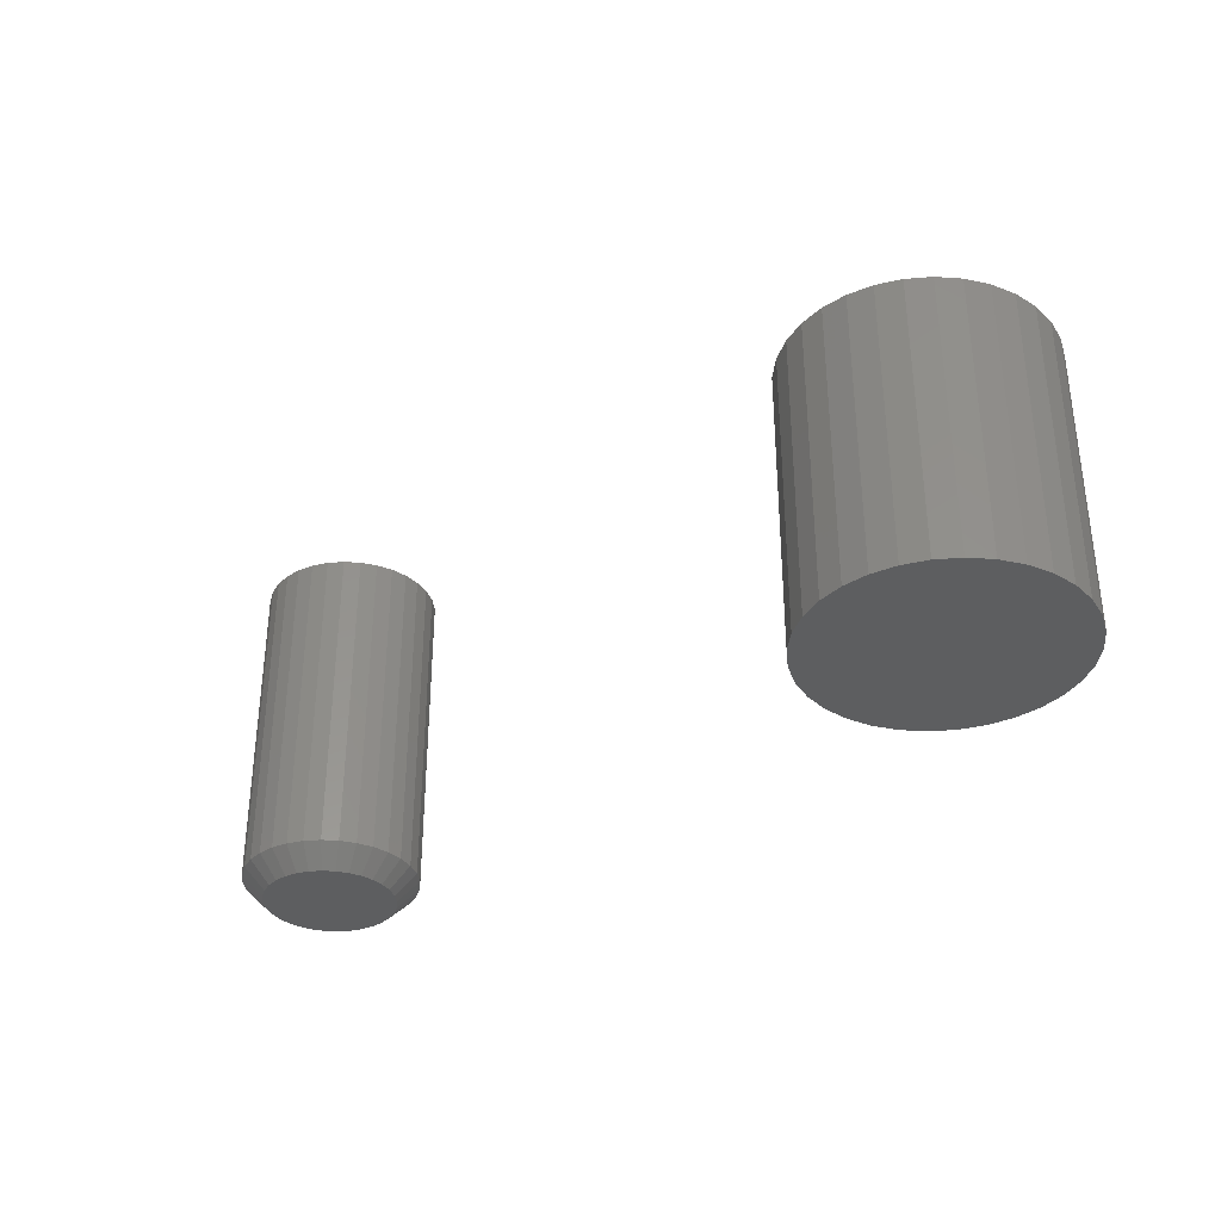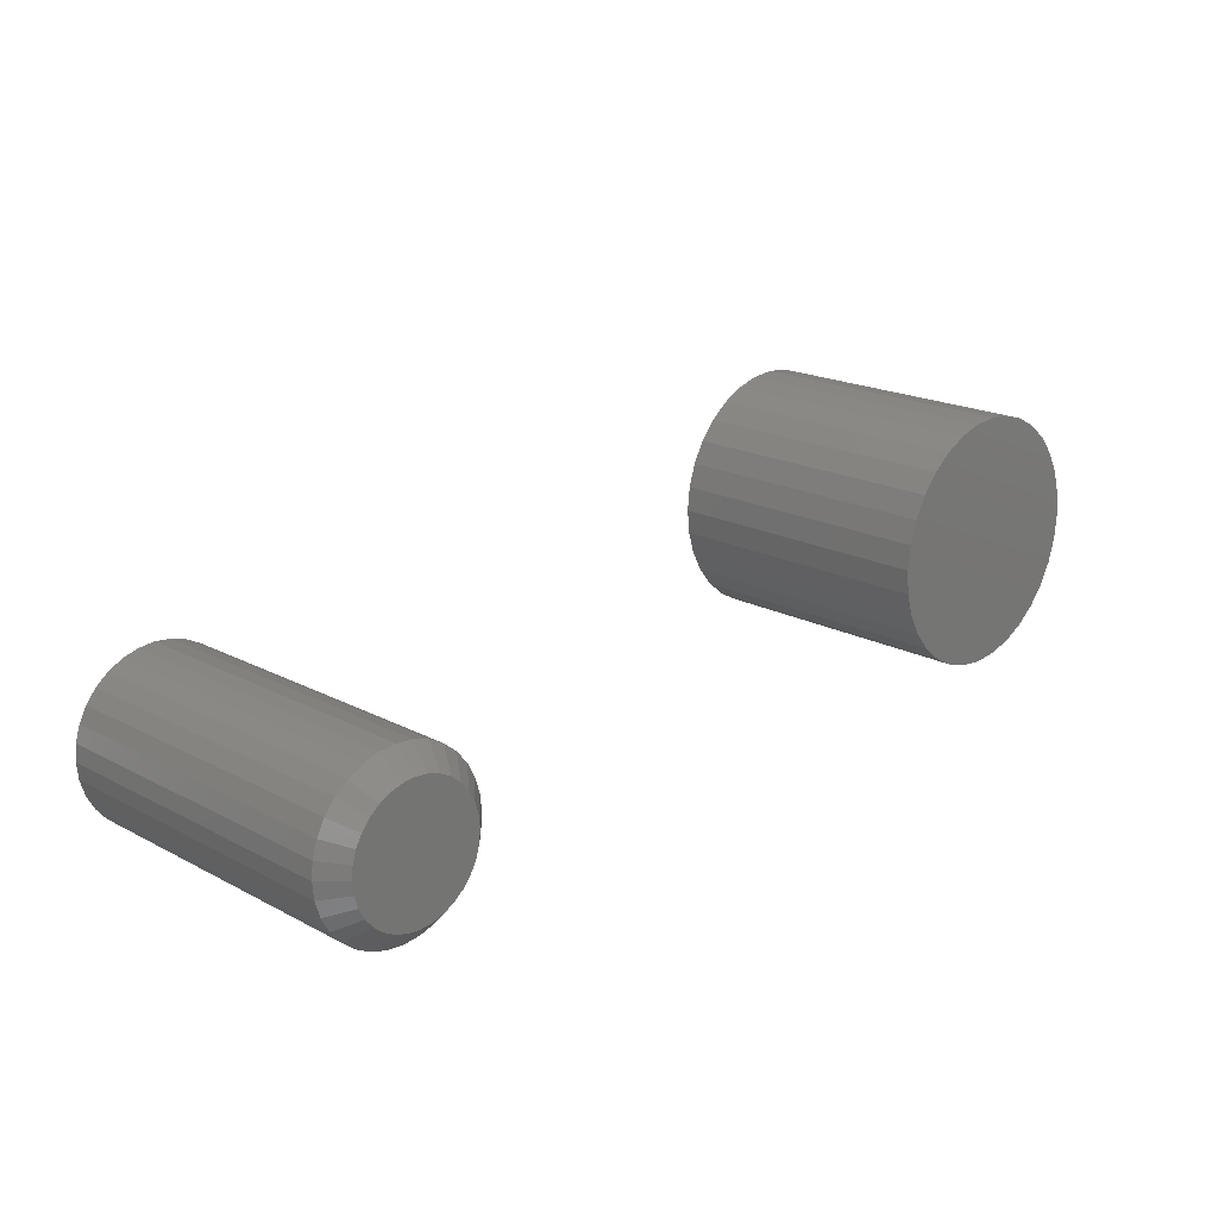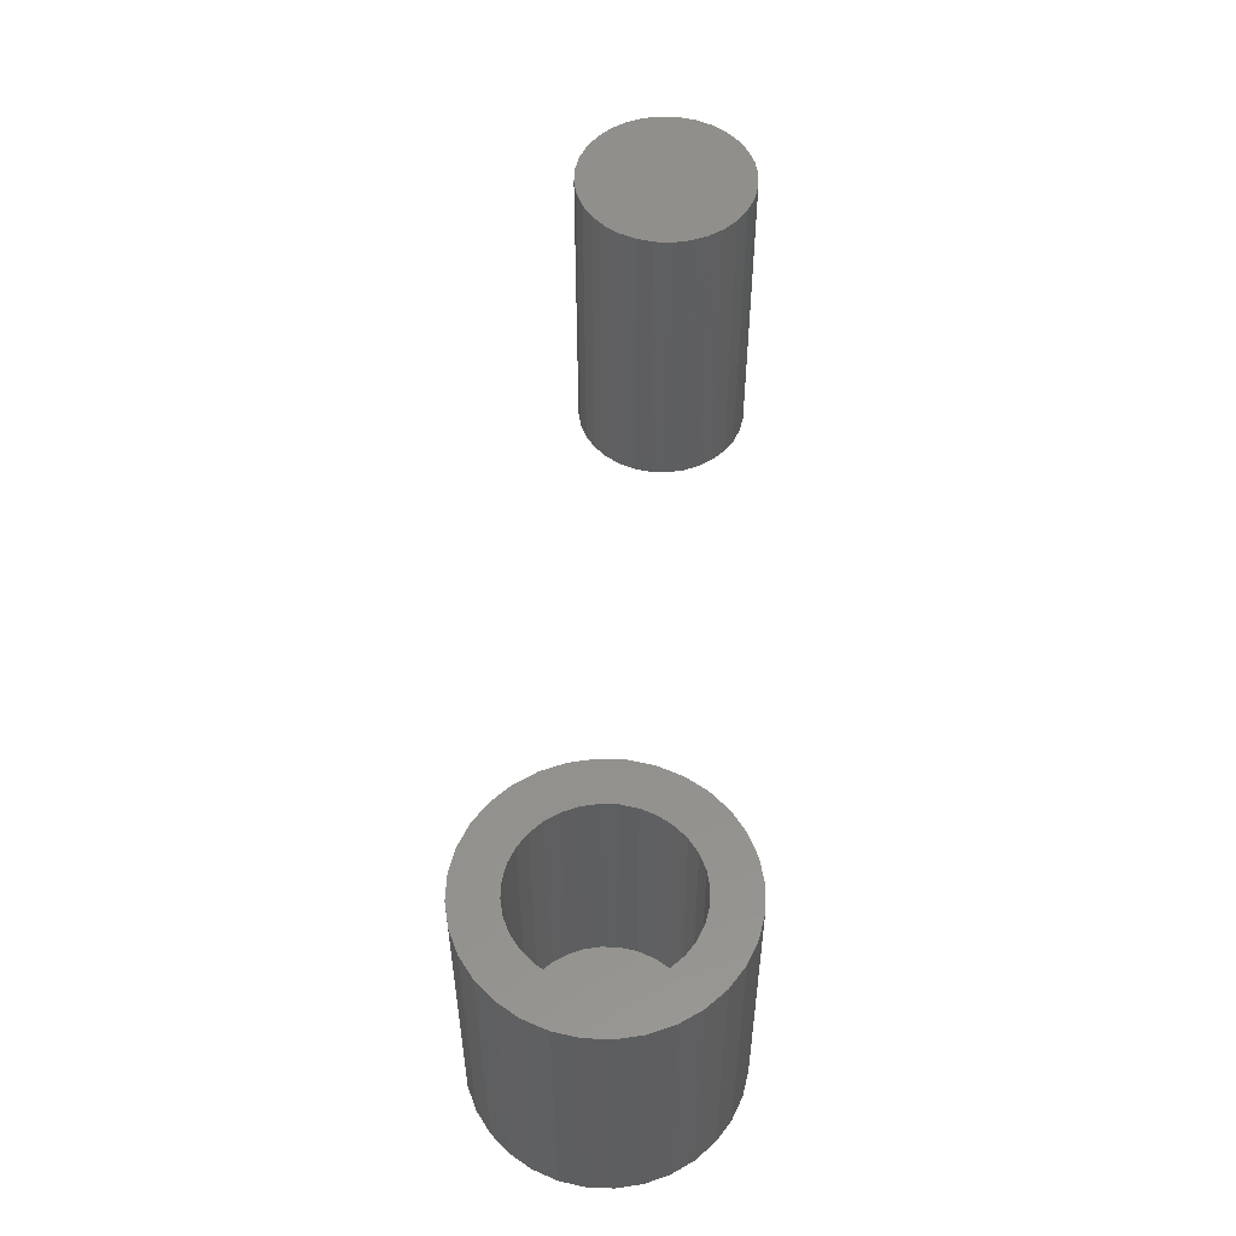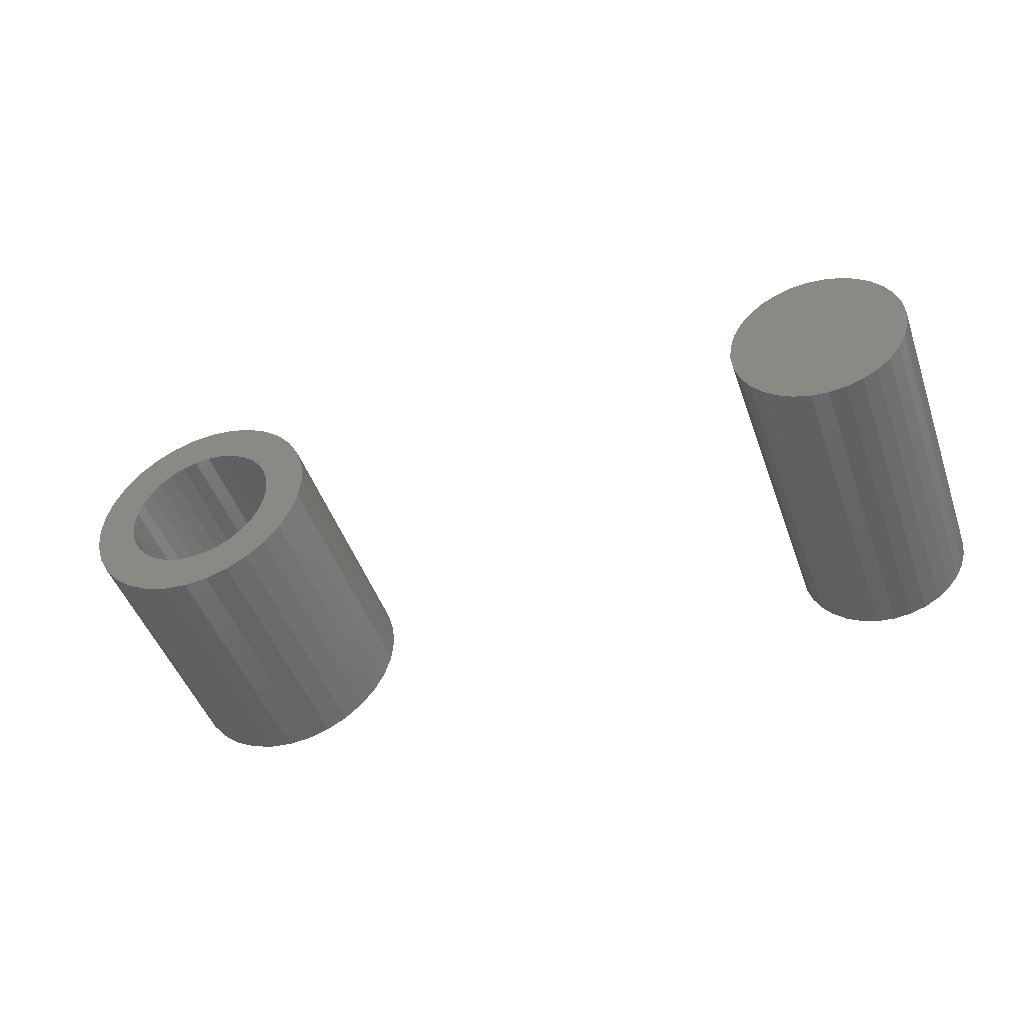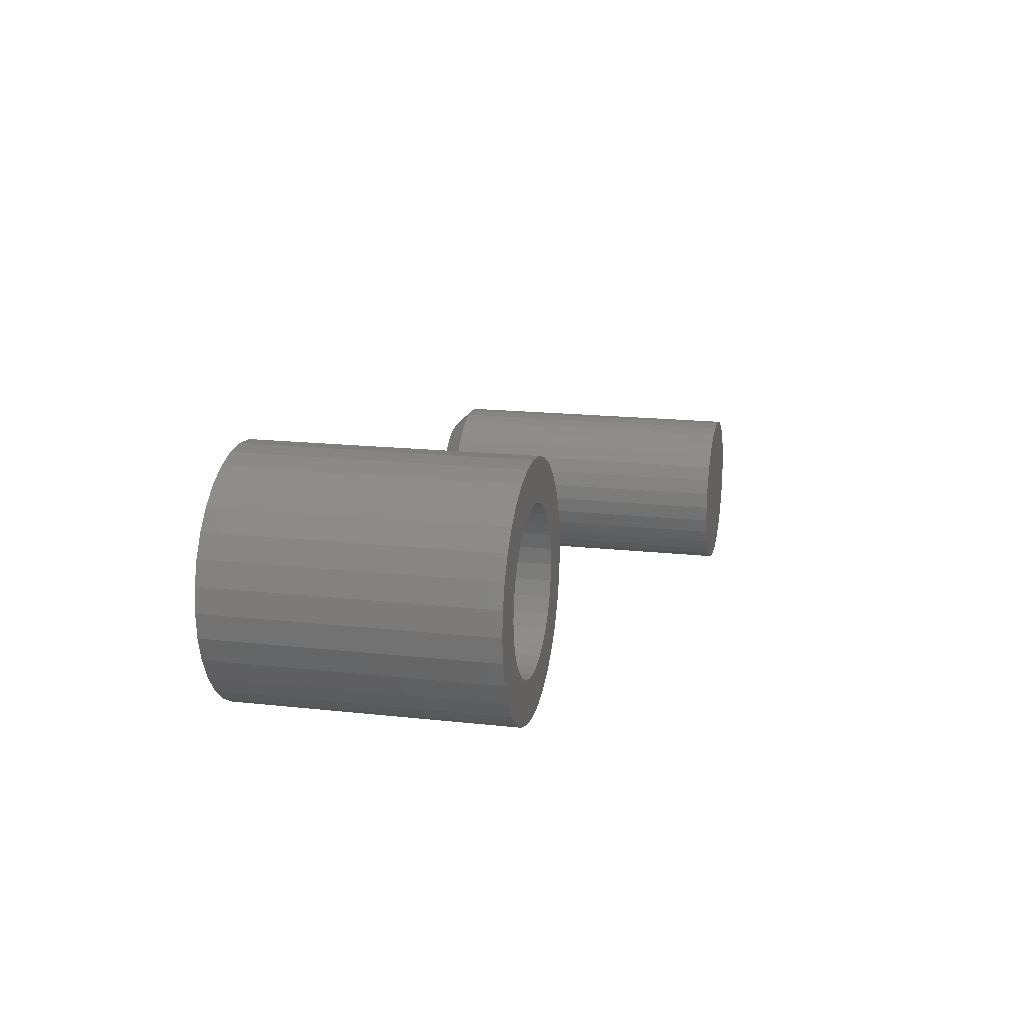
<metadata>
{"format":"stl","ext":"stl","renderer":"f3d","projection":"perspective","resolution":1024,"background":"white","views":[{"elev":-34.1,"azim":-145.7,"up":"+Z"},{"elev":19.4,"azim":134.4,"up":"+Y"},{"elev":53.1,"azim":-93.3,"up":"+Z"},{"elev":-47.2,"azim":19.0,"up":"+Y"},{"elev":16.7,"azim":-77.2,"up":"+Y"}]}
</metadata>
<code>
# stl→obj: 224 verts, 440 faces
v 0.6304 0.3666 0
v 0.6348 0.368 0
v 0.6395 0.3684 0
v 0.6441 0.368 0
v 0.6486 0.3666 0
v 0.6263 0.3644 0
v 0.6527 0.3644 0
v 0.6227 0.3615 0
v 0.6563 0.3615 0
v 0.6197 0.3579 0
v 0.6592 0.3579 0
v 0.6175 0.3537 0
v 0.6614 0.3537 0
v 0.6162 0.3493 0
v 0.6628 0.3493 0
v 0.6614 0.3356 0
v 0.6175 0.3356 0
v 0.6628 0.34 0
v 0.6197 0.3315 0
v 0.6592 0.3315 0
v 0.6227 0.3278 0
v 0.6563 0.3278 0
v 0.6263 0.3249 0
v 0.6527 0.3249 0
v 0.6304 0.3227 0
v 0.6486 0.3227 0
v 0.6348 0.3213 0
v 0.6395 0.3209 0
v 0.6441 0.3213 0
v 0.6162 0.34 0
v 0.6157 0.3447 0
v 0.6632 0.3447 0
v 0.6711 0.3447 0.007812
v 0.6711 0.3447 0.125
v 0.6704 0.3385 0.007812
v 0.6704 0.3385 0.125
v 0.6686 0.3326 0.007812
v 0.6686 0.3326 0.125
v 0.6657 0.3271 0.007812
v 0.6657 0.3271 0.125
v 0.6618 0.3223 0.007812
v 0.6618 0.3223 0.125
v 0.657 0.3184 0.007812
v 0.657 0.3184 0.125
v 0.6516 0.3155 0.007812
v 0.6516 0.3155 0.125
v 0.6456 0.3137 0.007812
v 0.6456 0.3137 0.125
v 0.6395 0.3131 0.007812
v 0.6395 0.3131 0.125
v 0.6333 0.3137 0.007812
v 0.6333 0.3137 0.125
v 0.6274 0.3155 0.007812
v 0.6274 0.3155 0.125
v 0.6219 0.3184 0.007812
v 0.6219 0.3184 0.125
v 0.6171 0.3223 0.007812
v 0.6171 0.3223 0.125
v 0.6132 0.3271 0.007812
v 0.6132 0.3271 0.125
v 0.6103 0.3326 0.007812
v 0.6103 0.3326 0.125
v 0.6085 0.3385 0.007812
v 0.6085 0.3385 0.125
v 0.6079 0.3447 0.007812
v 0.6079 0.3447 0.125
v 0.6085 0.3508 0.007812
v 0.6085 0.3508 0.125
v 0.6103 0.3567 0.007812
v 0.6103 0.3567 0.125
v 0.6132 0.3622 0.007812
v 0.6132 0.3622 0.125
v 0.6171 0.367 0.007812
v 0.6171 0.367 0.125
v 0.6219 0.3709 0.007812
v 0.6219 0.3709 0.125
v 0.6274 0.3738 0.007812
v 0.6274 0.3738 0.125
v 0.6333 0.3756 0.007812
v 0.6333 0.3756 0.125
v 0.6395 0.3762 0.007812
v 0.6395 0.3762 0.125
v 0.6456 0.3756 0.007812
v 0.6456 0.3756 0.125
v 0.6516 0.3738 0.007812
v 0.6516 0.3738 0.125
v 0.657 0.3709 0.007812
v 0.657 0.3709 0.125
v 0.6618 0.367 0.007812
v 0.6618 0.367 0.125
v 0.6657 0.3622 0.007812
v 0.6657 0.3622 0.125
v 0.6686 0.3567 0.007812
v 0.6686 0.3567 0.125
v 0.6704 0.3508 0.007812
v 0.6704 0.3508 0.125
v 0.3797 0.425 0.09375
v 0.3708 0.4241 0.09375
v 0.3623 0.4216 0.09375
v 0.3683 0.4071 0.09375
v 0.342 0.4049 0.09375
v 0.3632 0.4044 0.09375
v 0.3587 0.4007 0.09375
v 0.3378 0.397 0.09375
v 0.355 0.3962 0.09375
v 0.3523 0.391 0.09375
v 0.3352 0.3885 0.09375
v 0.3506 0.3855 0.09375
v 0.3506 0.3739 0.09375
v 0.3352 0.3708 0.09375
v 0.3523 0.3683 0.09375
v 0.3378 0.3623 0.09375
v 0.355 0.3632 0.09375
v 0.3587 0.3587 0.09375
v 0.342 0.3545 0.09375
v 0.3632 0.355 0.09375
v 0.3683 0.3523 0.09375
v 0.3476 0.3476 0.09375
v 0.3739 0.3506 0.09375
v 0.4174 0.4049 0.09375
v 0.3962 0.4044 0.09375
v 0.4007 0.4007 0.09375
v 0.4044 0.3962 0.09375
v 0.4216 0.397 0.09375
v 0.4071 0.391 0.09375
v 0.4241 0.3885 0.09375
v 0.4088 0.3855 0.09375
v 0.4094 0.3797 0.09375
v 0.4088 0.3739 0.09375
v 0.4071 0.3683 0.09375
v 0.4241 0.3708 0.09375
v 0.4216 0.3623 0.09375
v 0.4044 0.3632 0.09375
v 0.4007 0.3587 0.09375
v 0.4174 0.3545 0.09375
v 0.3962 0.355 0.09375
v 0.391 0.3523 0.09375
v 0.4117 0.3476 0.09375
v 0.3855 0.3506 0.09375
v 0.397 0.3378 0.09375
v 0.3797 0.3344 0.09375
v 0.3885 0.3352 0.09375
v 0.425 0.3797 0.09375
v 0.3344 0.3797 0.09375
v 0.35 0.3797 0.09375
v 0.3476 0.4117 0.09375
v 0.3739 0.4088 0.09375
v 0.3797 0.4094 0.09375
v 0.3545 0.4174 0.09375
v 0.3797 0.35 0.09375
v 0.3545 0.342 0.09375
v 0.3623 0.3378 0.09375
v 0.3708 0.3352 0.09375
v 0.4049 0.342 0.09375
v 0.4117 0.4117 0.09375
v 0.3855 0.4088 0.09375
v 0.391 0.4071 0.09375
v 0.4049 0.4174 0.09375
v 0.397 0.4216 0.09375
v 0.3885 0.4241 0.09375
v 0.3797 0.35 0.007812
v 0.3855 0.3506 0.007812
v 0.391 0.3523 0.007812
v 0.3962 0.355 0.007812
v 0.4007 0.3587 0.007812
v 0.4044 0.3632 0.007812
v 0.4071 0.3683 0.007812
v 0.4088 0.3739 0.007812
v 0.4094 0.3797 0.007812
v 0.3739 0.3506 0.007812
v 0.3683 0.3523 0.007812
v 0.3632 0.355 0.007812
v 0.3587 0.3587 0.007812
v 0.355 0.3632 0.007812
v 0.3523 0.3683 0.007812
v 0.3506 0.3739 0.007812
v 0.35 0.3797 0.007812
v 0.3797 0.4094 0.007812
v 0.3739 0.4088 0.007812
v 0.3683 0.4071 0.007812
v 0.3632 0.4044 0.007812
v 0.3587 0.4007 0.007812
v 0.355 0.3962 0.007812
v 0.3523 0.391 0.007812
v 0.3506 0.3855 0.007812
v 0.3855 0.4088 0.007812
v 0.391 0.4071 0.007812
v 0.3962 0.4044 0.007812
v 0.4007 0.4007 0.007812
v 0.4044 0.3962 0.007812
v 0.4071 0.391 0.007812
v 0.4088 0.3855 0.007812
v 0.425 0.3797 -0.007812
v 0.4241 0.3708 -0.007812
v 0.4216 0.3623 -0.007812
v 0.4174 0.3545 -0.007812
v 0.4117 0.3476 -0.007812
v 0.4049 0.342 -0.007812
v 0.397 0.3378 -0.007812
v 0.3885 0.3352 -0.007812
v 0.3797 0.3344 -0.007812
v 0.3708 0.3352 -0.007812
v 0.3623 0.3378 -0.007812
v 0.3545 0.342 -0.007812
v 0.3476 0.3476 -0.007812
v 0.342 0.3545 -0.007812
v 0.3378 0.3623 -0.007812
v 0.3352 0.3708 -0.007812
v 0.3344 0.3797 -0.007812
v 0.3352 0.3885 -0.007812
v 0.3378 0.397 -0.007812
v 0.342 0.4049 -0.007812
v 0.3476 0.4117 -0.007812
v 0.3545 0.4174 -0.007812
v 0.3623 0.4216 -0.007812
v 0.3708 0.4241 -0.007812
v 0.3797 0.425 -0.007812
v 0.3885 0.4241 -0.007812
v 0.397 0.4216 -0.007812
v 0.4049 0.4174 -0.007812
v 0.4117 0.4117 -0.007812
v 0.4174 0.4049 -0.007812
v 0.4216 0.397 -0.007812
v 0.4241 0.3885 -0.007812
f 1 2 3
f 1 3 4
f 5 1 4
f 6 1 5
f 7 6 5
f 8 6 7
f 9 8 7
f 10 8 9
f 11 10 9
f 12 10 11
f 13 12 11
f 14 12 13
f 15 14 13
f 16 17 18
f 19 17 16
f 20 19 16
f 21 19 20
f 22 21 20
f 23 21 22
f 24 23 22
f 25 23 24
f 26 25 24
f 27 25 26
f 28 27 26
f 29 28 26
f 17 30 18
f 18 30 31
f 18 31 32
f 32 31 14
f 32 14 15
f 33 34 35
f 35 34 36
f 35 36 37
f 37 36 38
f 37 38 39
f 39 38 40
f 39 40 41
f 41 40 42
f 41 42 43
f 43 42 44
f 43 44 45
f 45 44 46
f 45 46 47
f 47 46 48
f 47 48 49
f 49 48 50
f 49 50 51
f 51 50 52
f 51 52 53
f 53 52 54
f 53 54 55
f 55 54 56
f 55 56 57
f 57 56 58
f 57 58 59
f 59 58 60
f 59 60 61
f 61 60 62
f 61 62 63
f 63 62 64
f 63 64 65
f 65 64 66
f 65 66 67
f 67 66 68
f 67 68 69
f 69 68 70
f 69 70 71
f 71 70 72
f 71 72 73
f 73 72 74
f 73 74 75
f 75 74 76
f 75 76 77
f 77 76 78
f 77 78 79
f 79 78 80
f 79 80 81
f 81 80 82
f 81 82 83
f 83 82 84
f 83 84 85
f 85 84 86
f 85 86 87
f 87 86 88
f 87 88 89
f 89 88 90
f 89 90 91
f 91 90 92
f 91 92 93
f 93 92 94
f 93 94 95
f 95 94 96
f 95 96 33
f 33 96 34
f 32 95 33
f 32 15 95
f 65 14 31
f 65 67 14
f 13 93 95
f 13 95 15
f 11 89 91
f 91 93 11
f 11 93 13
f 5 85 87
f 5 87 7
f 87 9 7
f 4 81 83
f 83 85 4
f 4 85 5
f 1 77 79
f 1 79 2
f 79 3 2
f 6 73 75
f 75 77 6
f 6 77 1
f 12 69 71
f 12 71 10
f 71 8 10
f 67 69 14
f 14 69 12
f 89 11 9
f 9 87 89
f 81 4 3
f 3 79 81
f 73 6 8
f 8 71 73
f 31 63 65
f 31 30 63
f 33 18 32
f 33 35 18
f 17 61 63
f 17 63 30
f 19 57 59
f 59 61 19
f 19 61 17
f 25 53 55
f 25 55 23
f 55 21 23
f 27 49 51
f 51 53 27
f 27 53 25
f 26 45 47
f 26 47 29
f 47 28 29
f 24 41 43
f 43 45 24
f 24 45 26
f 16 37 39
f 16 39 20
f 39 22 20
f 35 37 18
f 18 37 16
f 57 19 21
f 21 55 57
f 49 27 28
f 28 47 49
f 41 24 22
f 22 39 41
f 82 80 78
f 84 82 78
f 84 78 86
f 86 78 76
f 86 76 88
f 88 76 74
f 88 74 90
f 90 74 72
f 90 72 92
f 92 72 70
f 92 70 94
f 94 70 68
f 94 68 96
f 36 62 38
f 38 62 60
f 38 60 40
f 40 60 58
f 40 58 42
f 42 58 56
f 42 56 44
f 44 56 54
f 44 54 46
f 46 54 52
f 46 52 50
f 46 50 48
f 96 68 34
f 34 68 66
f 34 66 36
f 36 66 64
f 36 64 62
f 97 98 99
f 100 101 102
f 103 102 101
f 101 104 103
f 103 104 105
f 106 105 104
f 104 107 106
f 108 106 107
f 109 110 111
f 111 110 112
f 111 112 113
f 114 113 112
f 112 115 114
f 114 115 116
f 117 116 115
f 115 118 117
f 119 117 118
f 120 121 122
f 120 122 123
f 120 123 124
f 124 123 125
f 124 125 126
f 126 125 127
f 128 126 127
f 129 130 131
f 132 131 130
f 132 130 133
f 132 133 134
f 132 134 135
f 135 134 136
f 135 136 137
f 135 137 138
f 138 137 139
f 140 141 142
f 143 126 128
f 143 128 129
f 143 129 131
f 144 110 109
f 144 109 145
f 144 145 108
f 144 108 107
f 146 101 100
f 146 100 147
f 146 147 148
f 146 148 149
f 150 119 118
f 150 118 151
f 150 151 152
f 150 152 153
f 150 153 141
f 150 141 140
f 150 140 154
f 150 154 138
f 150 138 139
f 155 148 156
f 155 156 157
f 155 157 121
f 155 121 120
f 148 155 158
f 148 158 159
f 148 159 160
f 148 160 97
f 148 97 99
f 148 99 149
f 161 139 162
f 162 139 137
f 162 137 163
f 163 137 136
f 163 136 164
f 164 136 134
f 164 134 165
f 165 134 133
f 165 133 166
f 166 133 130
f 166 130 167
f 167 130 129
f 167 129 168
f 168 129 128
f 168 128 169
f 139 161 150
f 150 161 170
f 150 170 119
f 119 170 171
f 119 171 117
f 117 171 172
f 117 172 116
f 116 172 173
f 116 173 114
f 114 173 174
f 114 174 113
f 113 174 175
f 113 175 111
f 111 175 176
f 111 176 109
f 109 176 177
f 109 177 145
f 178 147 179
f 179 147 100
f 179 100 180
f 180 100 102
f 180 102 181
f 181 102 103
f 181 103 182
f 182 103 105
f 182 105 183
f 183 105 106
f 183 106 184
f 184 106 108
f 184 108 185
f 185 108 145
f 185 145 177
f 147 178 148
f 148 178 186
f 148 186 156
f 156 186 187
f 156 187 157
f 157 187 188
f 157 188 121
f 121 188 189
f 121 189 122
f 122 189 190
f 122 190 123
f 123 190 191
f 123 191 125
f 125 191 192
f 125 192 127
f 127 192 169
f 127 169 128
f 193 143 194
f 194 143 131
f 194 131 195
f 195 131 132
f 195 132 196
f 196 132 135
f 196 135 197
f 197 135 138
f 197 138 198
f 198 138 154
f 198 154 199
f 199 154 140
f 199 140 200
f 200 140 142
f 200 142 201
f 201 142 141
f 201 141 202
f 202 141 153
f 202 153 203
f 203 153 152
f 203 152 204
f 204 152 151
f 204 151 205
f 205 151 118
f 205 118 206
f 206 118 115
f 206 115 207
f 207 115 112
f 207 112 208
f 208 112 110
f 208 110 209
f 209 110 144
f 209 144 210
f 210 144 107
f 210 107 211
f 211 107 104
f 211 104 212
f 212 104 101
f 212 101 213
f 213 101 146
f 213 146 214
f 214 146 149
f 214 149 215
f 215 149 99
f 215 99 216
f 216 99 98
f 216 98 217
f 217 98 97
f 217 97 218
f 218 97 160
f 218 160 219
f 219 160 159
f 219 159 220
f 220 159 158
f 220 158 221
f 221 158 155
f 221 155 222
f 222 155 120
f 222 120 223
f 223 120 124
f 223 124 224
f 224 124 126
f 224 126 193
f 193 126 143
f 215 216 217
f 215 217 218
f 219 215 218
f 214 215 219
f 220 214 219
f 213 214 220
f 221 213 220
f 212 213 221
f 222 212 221
f 211 212 222
f 223 211 222
f 210 211 223
f 224 210 223
f 195 207 194
f 206 207 195
f 196 206 195
f 205 206 196
f 197 205 196
f 204 205 197
f 198 204 197
f 203 204 198
f 199 203 198
f 202 203 199
f 201 202 199
f 200 201 199
f 207 208 194
f 194 208 209
f 194 209 193
f 193 209 210
f 193 210 224
f 178 179 180
f 186 178 180
f 186 180 187
f 187 180 181
f 187 181 188
f 188 181 182
f 188 182 189
f 189 182 183
f 189 183 190
f 190 183 184
f 190 184 191
f 191 184 185
f 191 185 192
f 168 175 167
f 167 175 174
f 167 174 166
f 166 174 173
f 166 173 165
f 165 173 172
f 165 172 164
f 164 172 171
f 164 171 163
f 163 171 170
f 163 170 161
f 163 161 162
f 192 185 169
f 169 185 177
f 169 177 168
f 168 177 176
f 168 176 175

</code>
